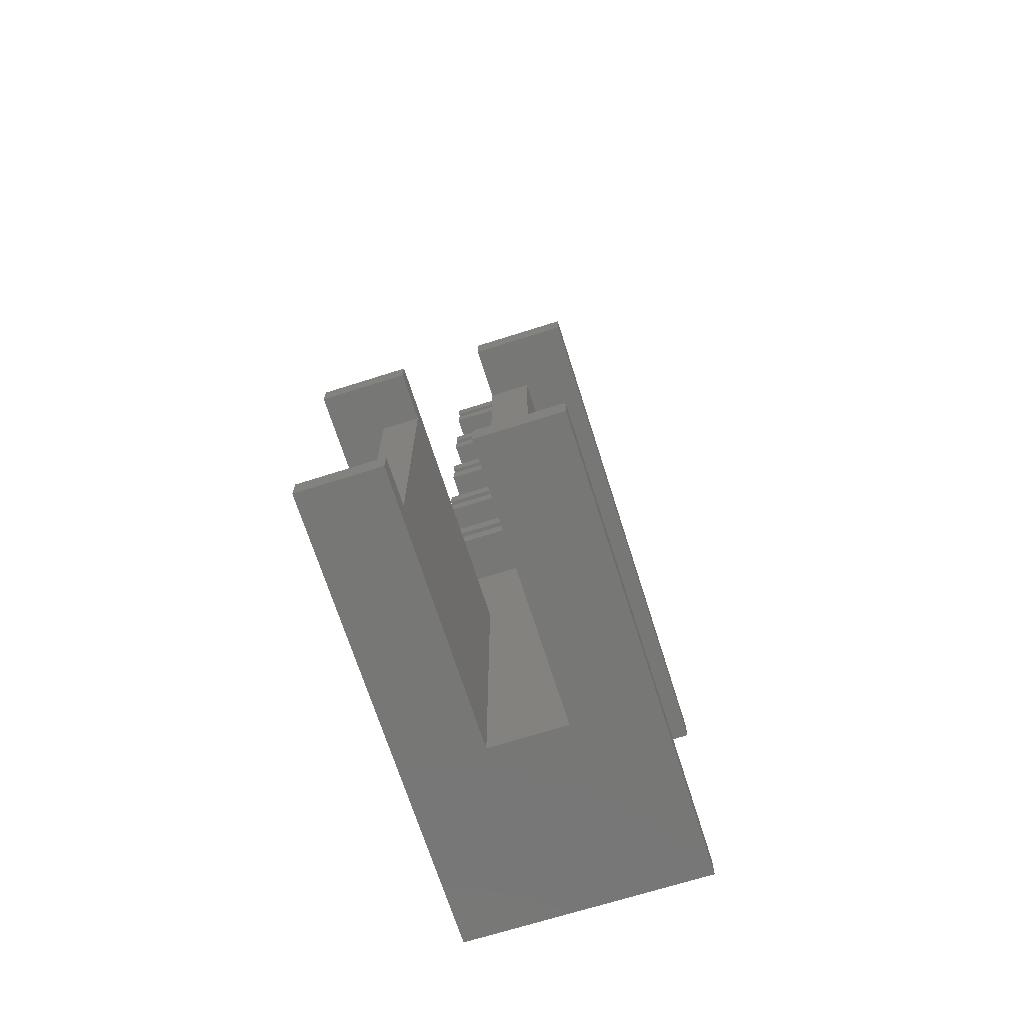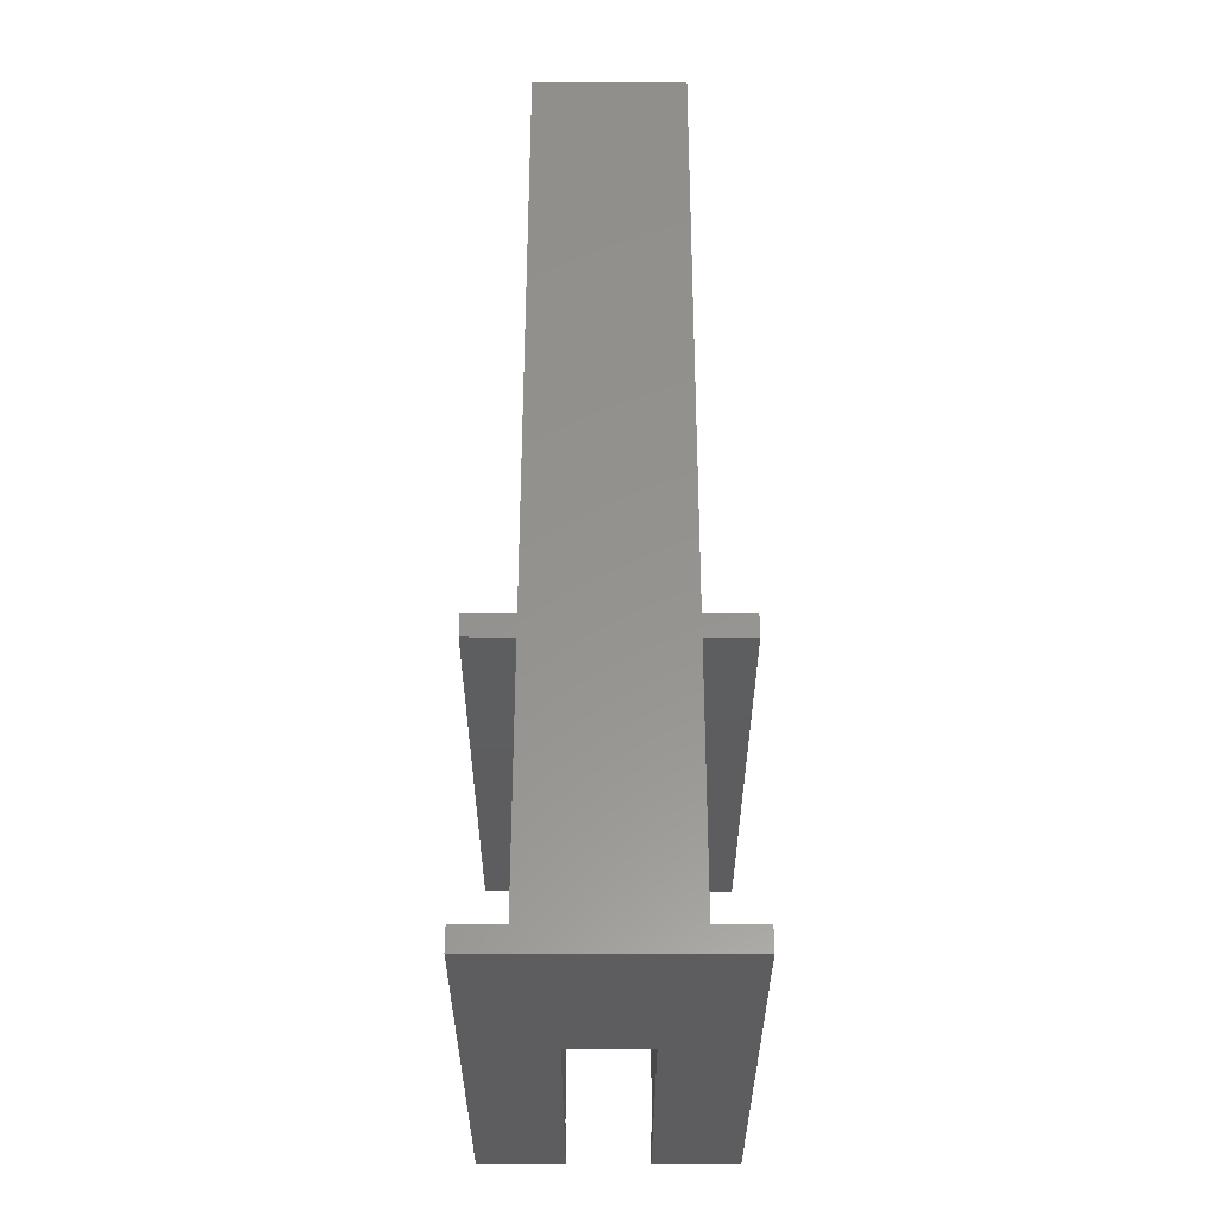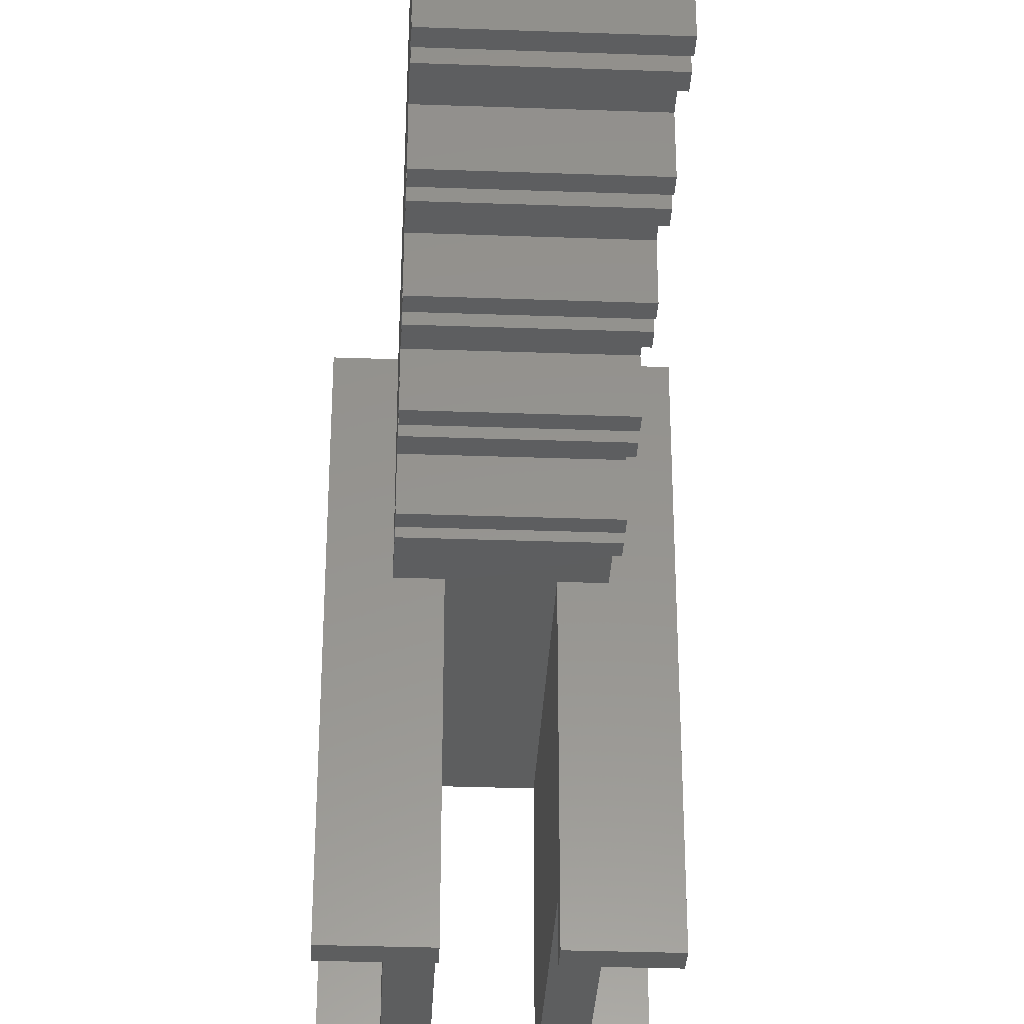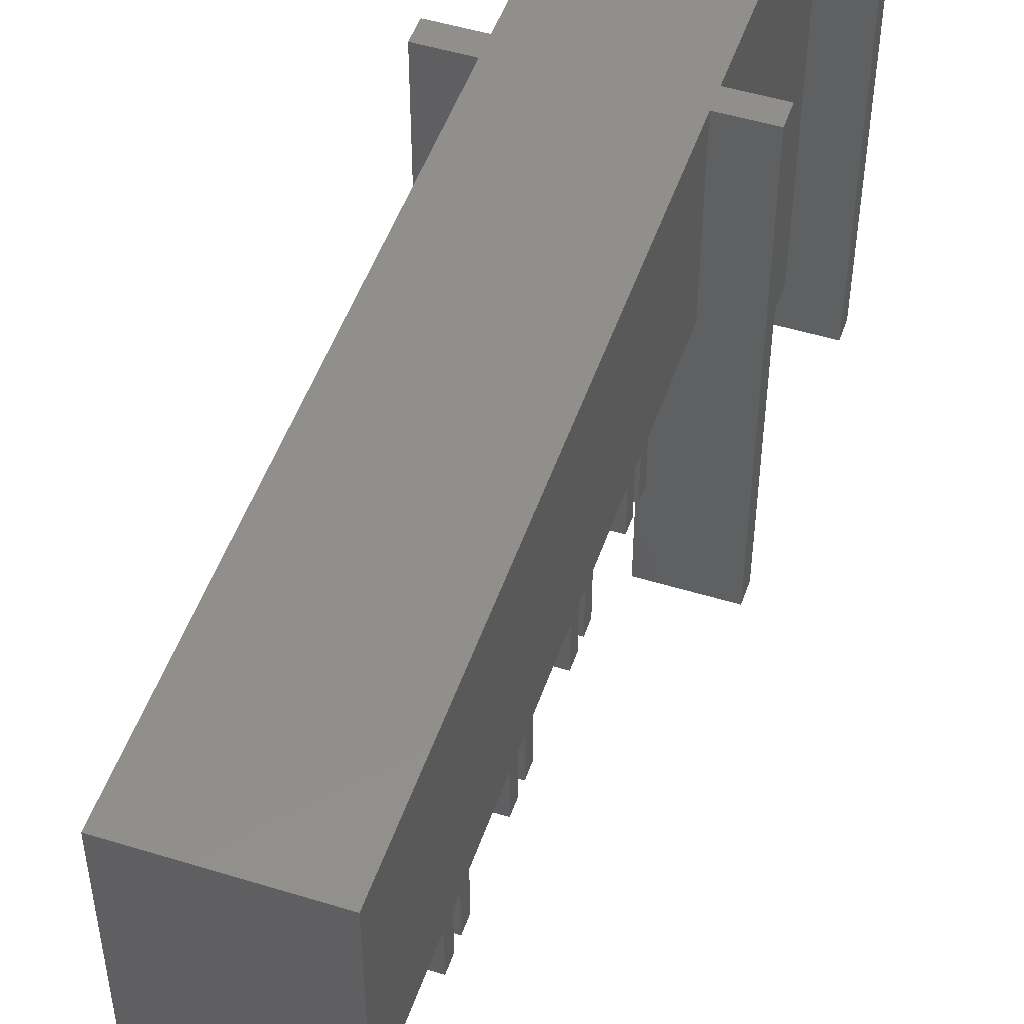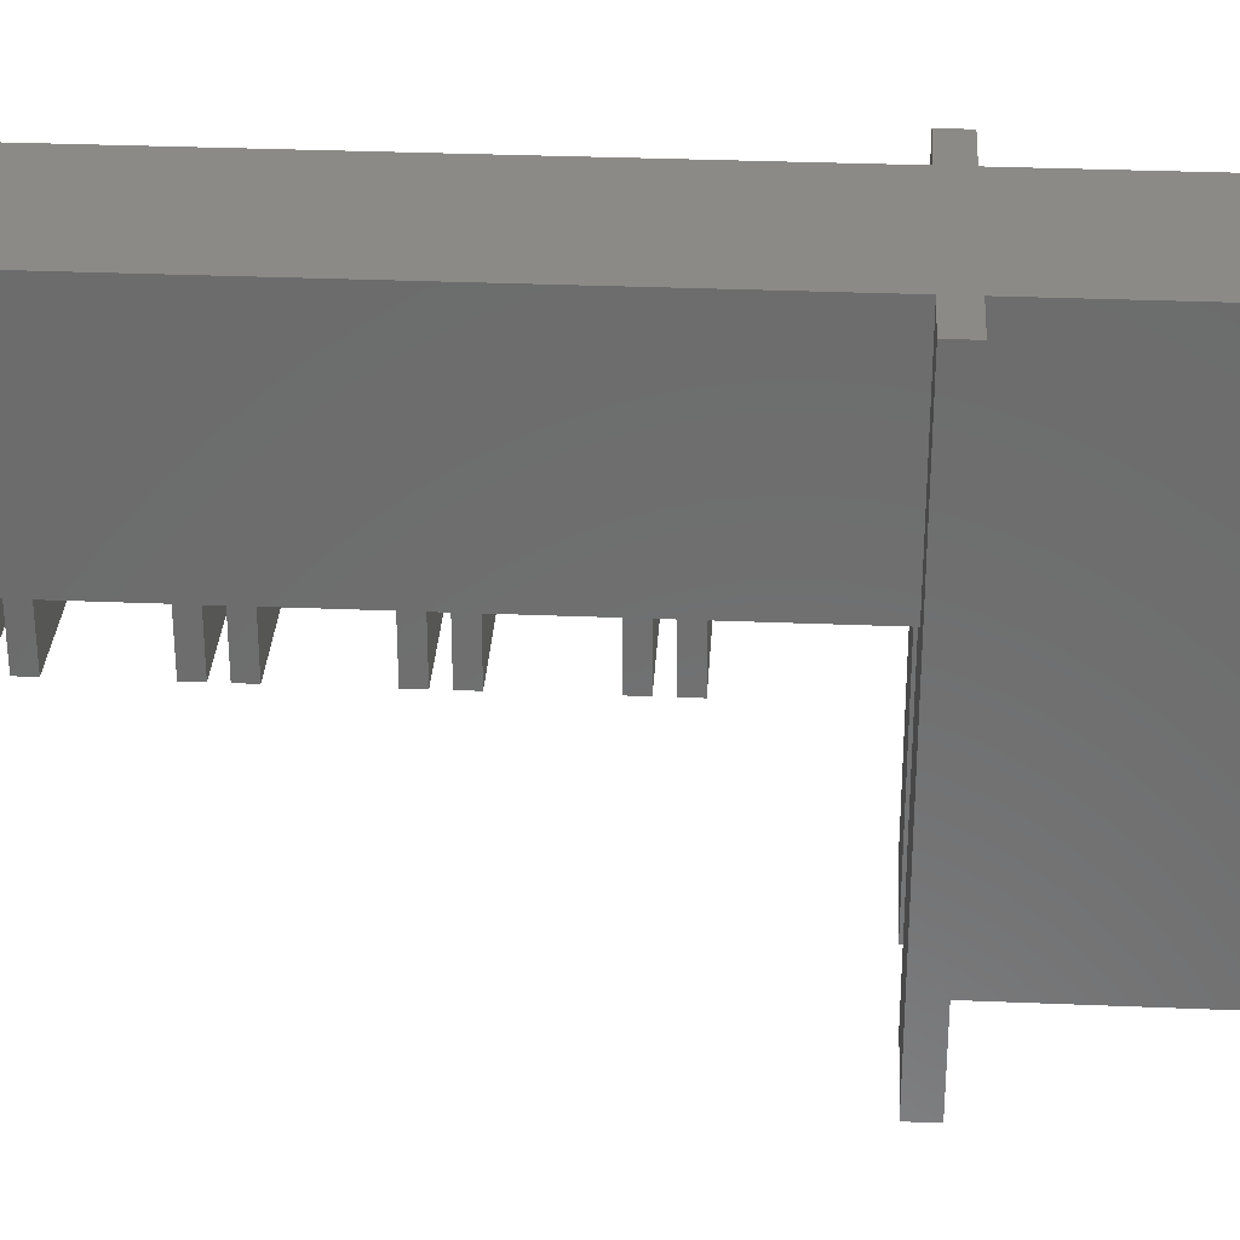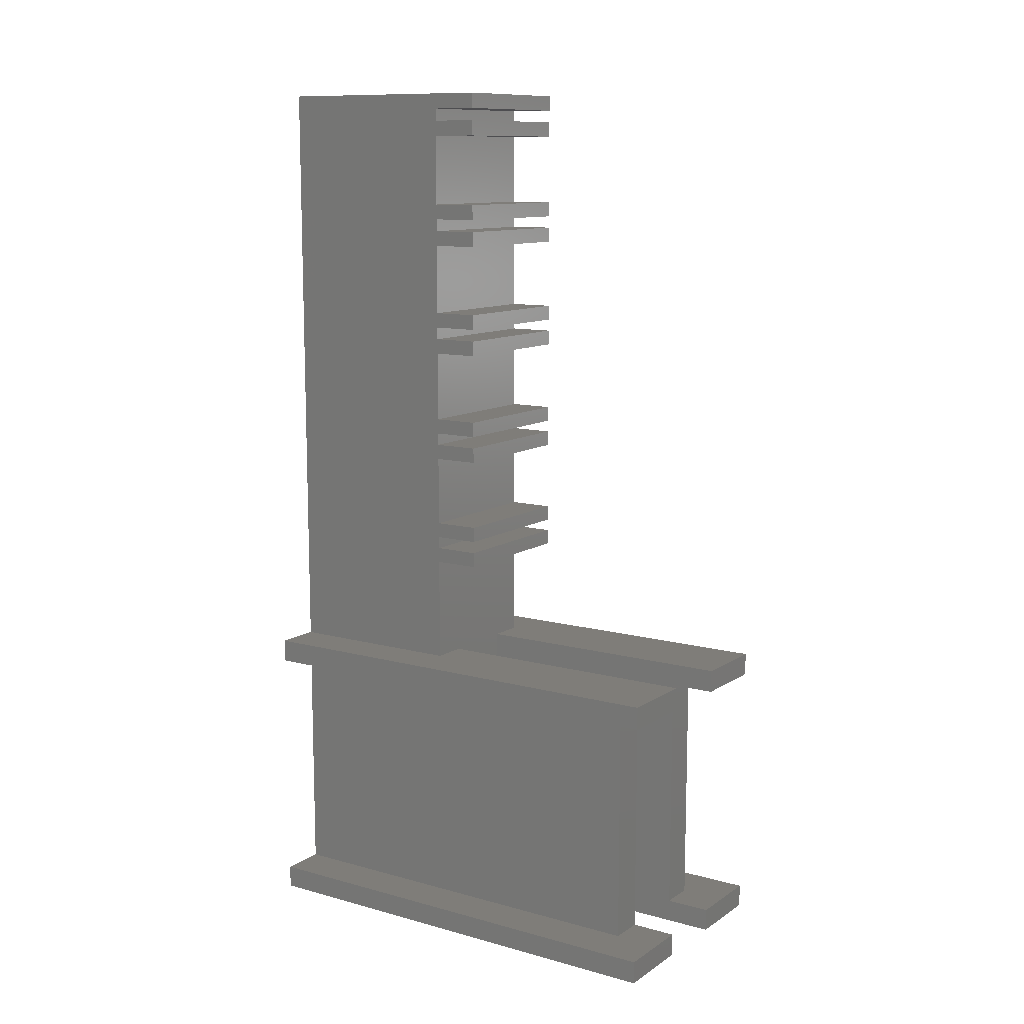
<metadata>
{"format":"stl","ext":"stl","renderer":"f3d","projection":"perspective","resolution":1024,"background":"white","views":[{"elev":-69.6,"azim":17.6,"up":"+Z"},{"elev":-33.2,"azim":179.9,"up":"+Z"},{"elev":-33.5,"azim":-2.8,"up":"+Y"},{"elev":49.9,"azim":18.7,"up":"+Y"},{"elev":31.2,"azim":93.4,"up":"+Y"},{"elev":11.1,"azim":-56.3,"up":"+Z"}]}
</metadata>
<code>
# stl→obj: 126 verts, 248 faces
v 0 12 54.2
v 0 15 55.2
v 0 15 54.2
v 0 12 55.2
v 0 12 48.6
v 0 15 49.6
v 0 15 48.6
v 0 12 49.6
v 0 12 46.8
v 0 15 47.8
v 0 15 46.8
v 0 12 47.8
v 0 12 41.2
v 0 15 42.2
v 0 15 41.2
v 0 12 42.2
v 0 12 39.4
v 0 15 40.4
v 0 15 39.4
v 0 12 40.4
v 0 12 33.8
v 0 15 34.8
v 0 15 33.8
v 0 12 34.8
v 0 12 32
v 0 15 33
v 0 15 32
v 0 12 33
v 0 12 26.4
v 0 15 27.4
v 0 15 26.4
v 0 12 27.4
v 0 12 24.6
v 0 15 25.6
v 0 15 24.6
v 0 12 25.6
v 0 27 17.7
v 0 15 17.7
v 0 27 57
v 0 15 56
v 0 12 57
v 0 12 56
v 0 0 0
v 0 27 16.2
v 0 27 0
v 0 0 16.2
v 9.6 12 25.6
v 9.6 15 25.6
v 9.6 15 24.6
v 9.6 12 24.6
v 9.6 12 27.4
v 9.6 15 26.4
v 9.6 15 27.4
v 9.6 12 26.4
v 9.6 12 33
v 9.6 15 32
v 9.6 15 33
v 9.6 12 32
v 9.6 12 34.8
v 9.6 15 33.8
v 9.6 15 34.8
v 9.6 12 33.8
v 9.6 12 40.4
v 9.6 15 39.4
v 9.6 15 40.4
v 9.6 12 39.4
v 9.6 12 42.2
v 9.6 15 41.2
v 9.6 15 42.2
v 9.6 12 41.2
v 9.6 12 47.8
v 9.6 15 46.8
v 9.6 15 47.8
v 9.6 12 46.8
v 9.6 12 49.6
v 9.6 15 48.6
v 9.6 15 49.6
v 9.6 12 48.6
v 9.6 12 55.2
v 9.6 15 54.2
v 9.6 15 55.2
v 9.6 12 54.2
v 9.6 27 57
v 9.6 15 56
v 9.6 12 57
v 9.6 12 56
v 9.6 27 17.7
v 9.6 15 17.7
v 9.6 0 16.2
v 9.6 27 0
v 9.6 27 16.2
v 9.6 0 0
v 2.3 15 20
v 2.3 15 17.7
v 7.3 15 20
v 7.3 15 17.7
v 2.3 15 -1.5
v 7.3 15 -1.5
v 12.6 27 -1.5
v 12.6 27 0
v -3 27 -1.5
v -3 27 0
v 12.6 27 17.7
v 12.6 27 16.2
v -3 27 17.7
v -3 27 16.2
v 2.3 -3 0
v 2.3 0 0
v -3 -3 0
v 12.6 -3 0
v 7.3 -3 0
v 7.3 0 0
v 2.3 -3 16.2
v 2.3 0 16.2
v -3 -3 16.2
v 12.6 -3 16.2
v 7.3 -3 16.2
v 7.3 0 16.2
v -3 -3 -1.5
v 12.6 -3 -1.5
v 2.3 -3 -1.5
v 7.3 -3 -1.5
v 2.3 -3 17.7
v -3 -3 17.7
v 12.6 -3 17.7
v 7.3 -3 17.7
f 1 2 3
f 2 1 4
f 5 6 7
f 6 5 8
f 9 10 11
f 10 9 12
f 13 14 15
f 14 13 16
f 17 18 19
f 18 17 20
f 21 22 23
f 22 21 24
f 25 26 27
f 26 25 28
f 29 30 31
f 30 29 32
f 33 34 35
f 34 33 36
f 35 37 38
f 34 37 35
f 31 37 34
f 30 37 31
f 27 37 30
f 26 37 27
f 23 37 26
f 22 37 23
f 19 37 22
f 37 19 39
f 18 39 19
f 15 39 18
f 14 39 15
f 11 39 14
f 10 39 11
f 7 39 10
f 6 39 7
f 3 39 6
f 2 39 3
f 40 39 2
f 41 40 42
f 40 41 39
f 43 44 45
f 44 43 46
f 34 47 48
f 47 34 36
f 47 49 48
f 49 47 50
f 51 52 53
f 52 51 54
f 55 56 57
f 56 55 58
f 59 60 61
f 60 59 62
f 63 64 65
f 64 63 66
f 67 68 69
f 68 67 70
f 71 72 73
f 72 71 74
f 75 76 77
f 76 75 78
f 79 80 81
f 80 79 82
f 81 83 84
f 85 84 83
f 84 85 86
f 80 83 81
f 77 83 80
f 76 83 77
f 73 83 76
f 72 83 73
f 69 83 72
f 68 83 69
f 65 83 68
f 64 83 65
f 83 64 87
f 61 87 64
f 60 87 61
f 57 87 60
f 56 87 57
f 53 87 56
f 52 87 53
f 48 87 52
f 49 87 48
f 87 49 88
f 89 90 91
f 90 89 92
f 33 49 50
f 49 33 35
f 33 47 36
f 47 33 50
f 2 84 40
f 84 2 81
f 6 80 3
f 80 6 77
f 10 76 7
f 76 10 73
f 14 72 11
f 72 14 69
f 18 68 15
f 68 18 65
f 22 64 19
f 64 22 61
f 26 60 23
f 60 26 57
f 30 56 27
f 56 30 53
f 34 52 31
f 52 34 48
f 35 93 49
f 38 93 35
f 93 38 94
f 95 49 93
f 88 95 96
f 95 88 49
f 94 95 93
f 94 96 95
f 97 96 94
f 96 97 98
f 30 51 53
f 51 30 32
f 29 52 54
f 52 29 31
f 29 51 32
f 51 29 54
f 26 55 57
f 55 26 28
f 25 56 58
f 56 25 27
f 25 55 28
f 55 25 58
f 22 59 61
f 59 22 24
f 21 60 62
f 60 21 23
f 21 59 24
f 59 21 62
f 18 63 65
f 63 18 20
f 17 64 66
f 64 17 19
f 17 63 20
f 63 17 66
f 14 67 69
f 67 14 16
f 13 68 70
f 68 13 15
f 13 67 16
f 67 13 70
f 10 71 73
f 71 10 12
f 9 72 74
f 72 9 11
f 9 71 12
f 71 9 74
f 6 75 77
f 75 6 8
f 5 76 78
f 76 5 7
f 5 75 8
f 75 5 78
f 2 79 81
f 79 2 4
f 1 80 82
f 80 1 3
f 1 79 4
f 79 1 82
f 39 85 83
f 85 39 41
f 42 84 86
f 84 42 40
f 42 85 41
f 85 42 86
f 99 90 100
f 90 99 45
f 101 45 99
f 45 101 102
f 90 44 91
f 44 90 45
f 91 87 103
f 87 91 37
f 91 103 104
f 44 37 91
f 37 44 105
f 105 44 106
f 87 39 83
f 39 87 37
f 45 102 43
f 43 107 108
f 43 109 107
f 109 43 102
f 92 100 90
f 100 92 110
f 111 92 112
f 92 111 110
f 113 46 114
f 115 46 113
f 106 46 115
f 46 106 44
f 116 89 104
f 117 89 116
f 89 117 118
f 104 89 91
f 43 114 46
f 114 43 108
f 112 89 118
f 89 112 92
f 119 102 101
f 102 119 109
f 110 99 100
f 99 110 120
f 121 119 97
f 98 120 122
f 120 98 99
f 97 99 98
f 97 101 99
f 101 97 119
f 115 123 124
f 123 115 113
f 117 125 126
f 125 117 116
f 119 107 109
f 107 119 121
f 122 110 111
f 110 122 120
f 115 105 106
f 105 115 124
f 37 105 38
f 38 123 94
f 124 38 105
f 38 124 123
f 88 103 87
f 103 88 125
f 126 88 96
f 88 126 125
f 125 104 103
f 104 125 116
f 94 114 97
f 123 114 94
f 114 123 113
f 108 97 114
f 121 108 107
f 108 121 97
f 98 112 96
f 122 112 98
f 112 122 111
f 118 96 112
f 126 118 117
f 118 126 96

</code>
